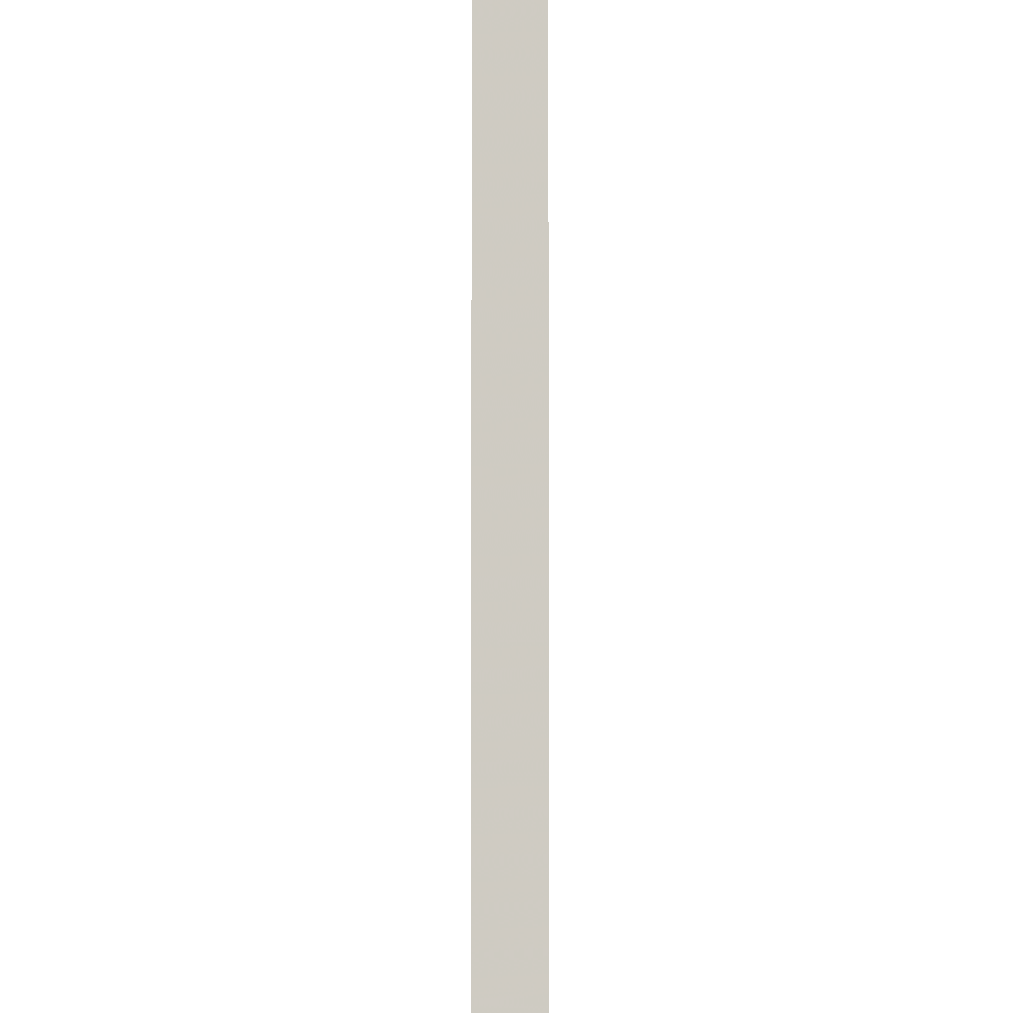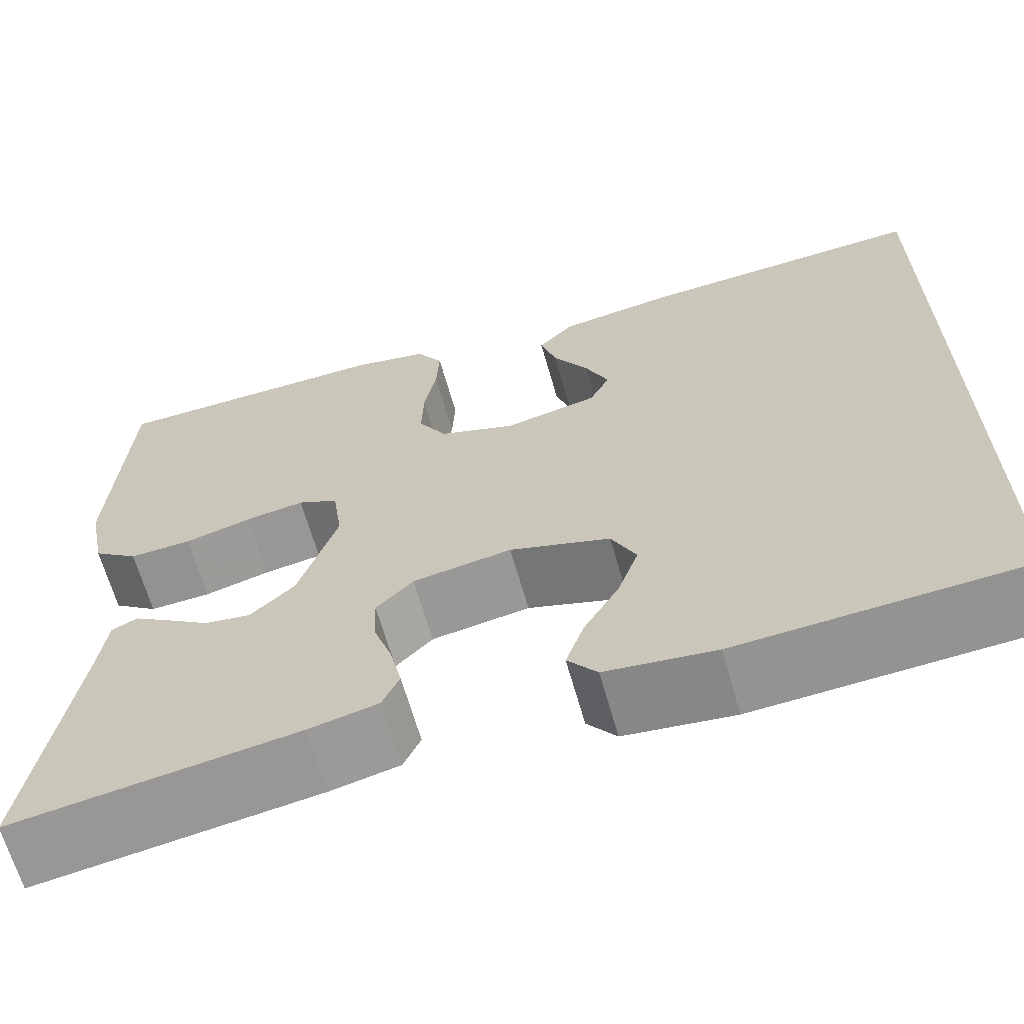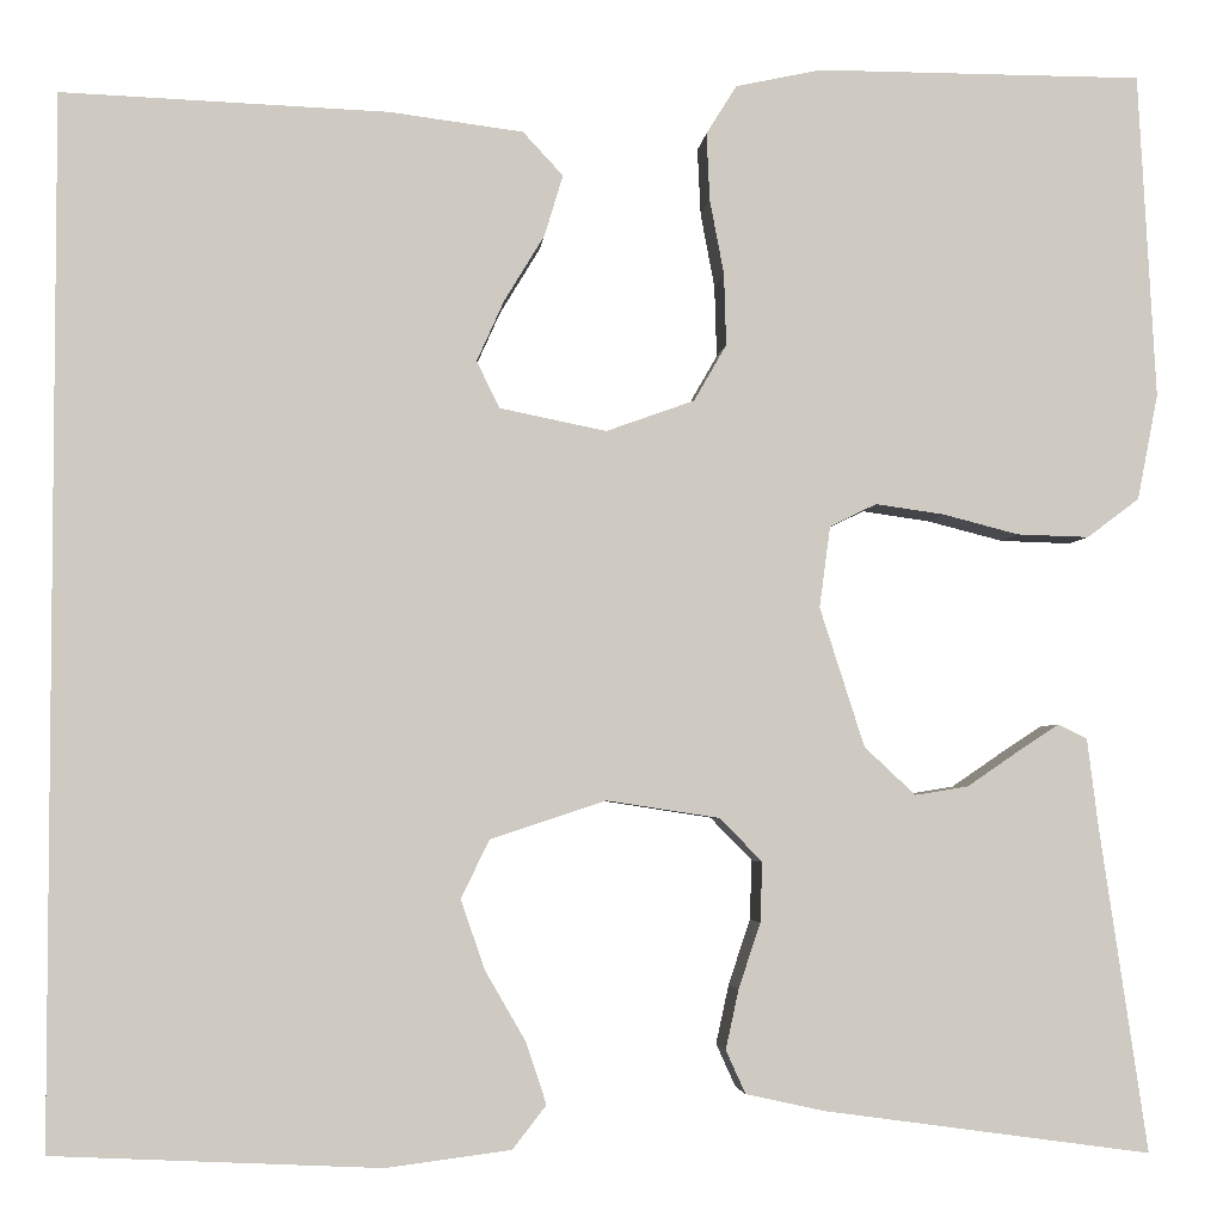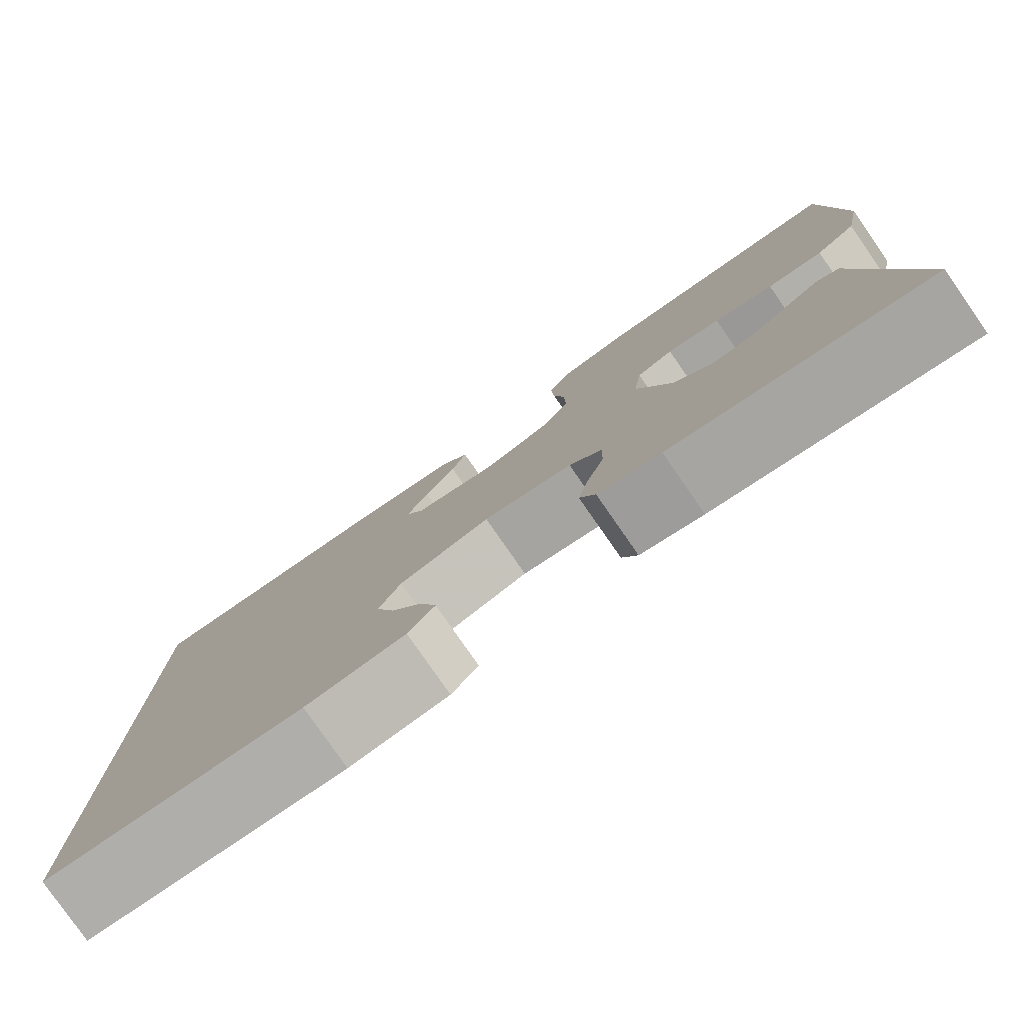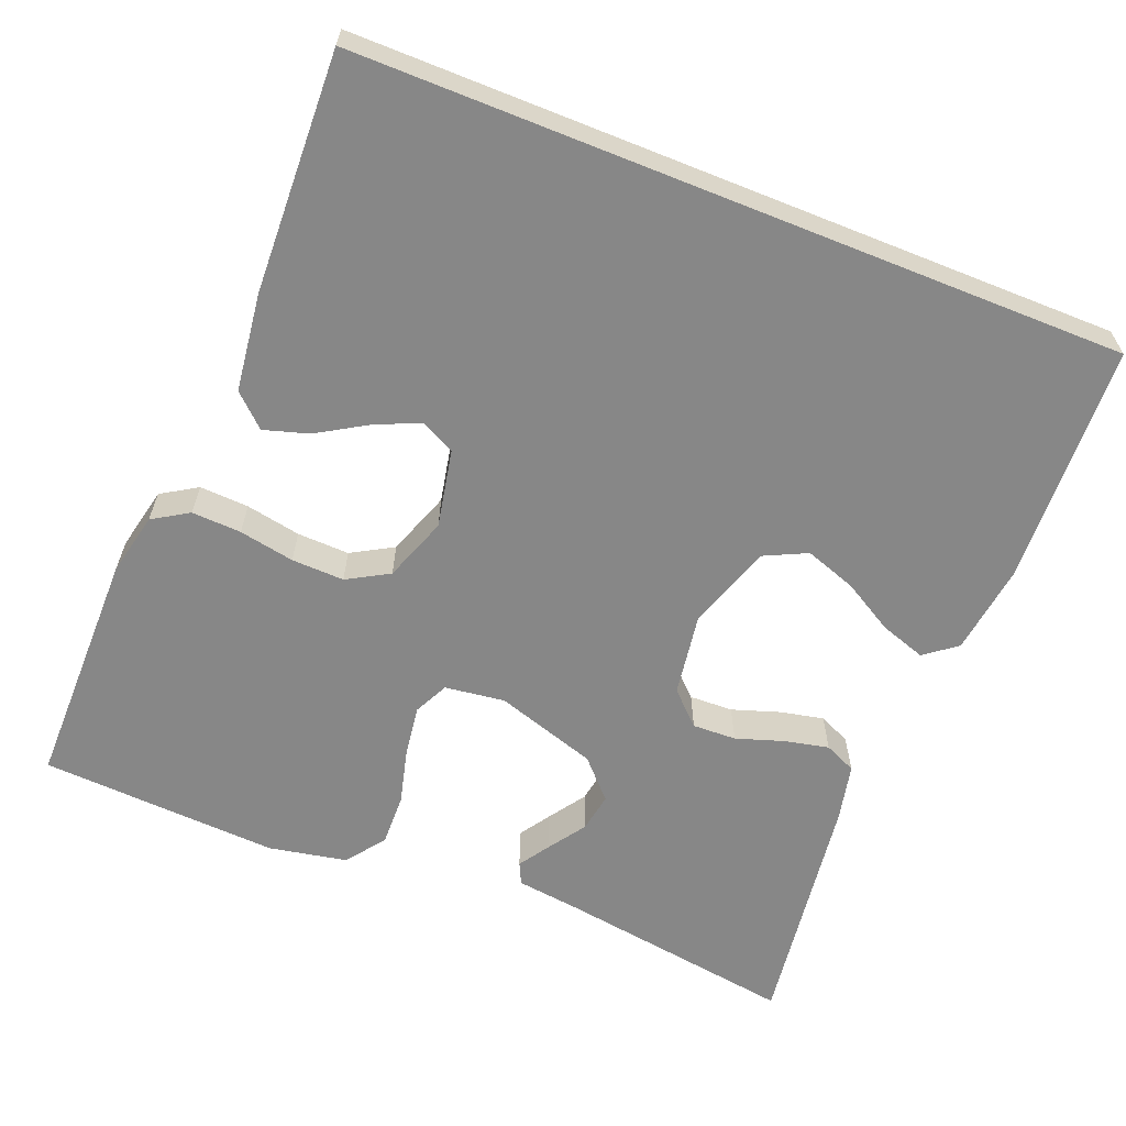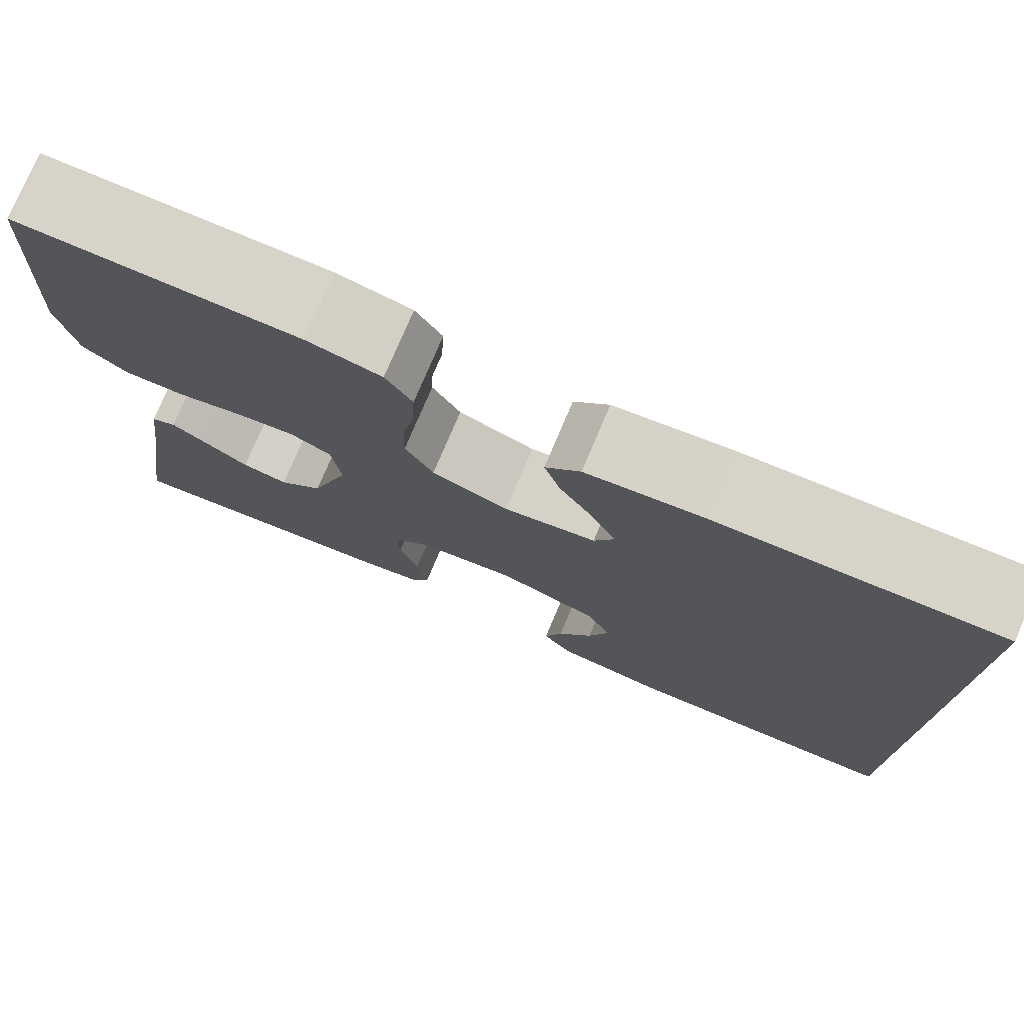
<metadata>
{"format":"obj","ext":"obj","renderer":"f3d","projection":"perspective","resolution":1024,"background":"white","views":[{"elev":-4.9,"azim":90.2,"up":"+Z"},{"elev":-65.7,"azim":15.9,"up":"+Z"},{"elev":-3.6,"azim":174.8,"up":"+Z"},{"elev":-79.7,"azim":-145.2,"up":"+Z"},{"elev":-62.5,"azim":68.1,"up":"+Y"},{"elev":76.7,"azim":23.0,"up":"+Z"}]}
</metadata>
<code>
v -0.5 0.07 -0.5
v -0.456 0.07 -0.2
v -0.446 0.07 -0.12
v -0.419 0.07 -0.107
v -0.381 0.07 -0.132
v -0.334 0.07 -0.164
v -0.285 0.07 -0.172
v -0.238 0.07 -0.128
v -0.197 0.07 0
v -0.207 0.07 0.075
v -0.25 0.07 0.096
v -0.313 0.07 0.087
v -0.383 0.07 0.069
v -0.449 0.07 0.067
v -0.497 0.07 0.103
v -0.516 0.07 0.2
v -0.5 0.07 0.5
v -0.2 0.07 0.501
v -0.121 0.07 0.484
v -0.093 0.07 0.439
v -0.096 0.07 0.377
v -0.109 0.07 0.308
v -0.111 0.07 0.242
v -0.081 0.07 0.19
v 0 0.07 0.161
v 0.098 0.07 0.181
v 0.119 0.07 0.224
v 0.094 0.07 0.28
v 0.057 0.07 0.341
v 0.04 0.07 0.397
v 0.077 0.07 0.437
v 0.2 0.07 0.453
v 0.5 0.07 0.465
v 0.5 0.07 -0.492
v 0.2 0.07 -0.506
v 0.085 0.07 -0.491
v 0.054 0.07 -0.451
v 0.073 0.07 -0.394
v 0.11 0.07 -0.33
v 0.132 0.07 -0.266
v 0.106 0.07 -0.212
v 0 0.07 -0.177
v -0.104 0.07 -0.193
v -0.143 0.07 -0.233
v -0.141 0.07 -0.288
v -0.121 0.07 -0.348
v -0.109 0.07 -0.403
v -0.127 0.07 -0.443
v -0.2 0.07 -0.459
v -0.5 0 -0.5
v -0.456 0 -0.2
v -0.446 0 -0.12
v -0.419 0 -0.107
v -0.381 0 -0.132
v -0.334 0 -0.164
v -0.285 0 -0.172
v -0.238 0 -0.128
v -0.197 0 0
v -0.207 0 0.075
v -0.25 0 0.096
v -0.313 0 0.087
v -0.383 0 0.069
v -0.449 0 0.067
v -0.497 0 0.103
v -0.516 0 0.2
v -0.5 0 0.5
v -0.2 0 0.501
v -0.121 0 0.484
v -0.093 0 0.439
v -0.096 0 0.377
v -0.109 0 0.308
v -0.111 0 0.242
v -0.081 0 0.19
v 0 0 0.161
v 0.098 0 0.181
v 0.119 0 0.224
v 0.094 0 0.28
v 0.057 0 0.341
v 0.04 0 0.397
v 0.077 0 0.437
v 0.2 0 0.453
v 0.5 0 0.465
v 0.5 0 -0.492
v 0.2 0 -0.506
v 0.085 0 -0.491
v 0.054 0 -0.451
v 0.073 0 -0.394
v 0.11 0 -0.33
v 0.132 0 -0.266
v 0.106 0 -0.212
v 0 0 -0.177
v -0.104 0 -0.193
v -0.143 0 -0.233
v -0.141 0 -0.288
v -0.121 0 -0.348
v -0.109 0 -0.403
v -0.127 0 -0.443
v -0.2 0 -0.459
f 48 49 1 2
f 45 46 47 48
f 45 48 2 3
f 36 37 38 39
f 36 39 40
f 35 36 40
f 34 35 40
f 33 34 40 41
f 28 29 30 31
f 27 28 31 32
f 19 20 21 22
f 19 22 23
f 18 19 23
f 17 18 23
f 16 17 23 24
f 12 13 14 15
f 11 12 15 16
f 3 4 5 6
f 45 3 6
f 44 45 6 7
f 32 33 41 42
f 27 32 42
f 26 27 42
f 25 26 42 43
f 11 16 24 25
f 10 11 25
f 9 10 25 43
f 8 9 43 44
f 7 8 44
f 51 50 98 97
f 97 96 95 94
f 52 51 97 94
f 88 87 86 85
f 89 88 85
f 89 85 84
f 89 84 83
f 90 89 83 82
f 80 79 78 77
f 81 80 77 76
f 71 70 69 68
f 72 71 68
f 72 68 67
f 72 67 66
f 73 72 66 65
f 64 63 62 61
f 65 64 61 60
f 55 54 53 52
f 55 52 94
f 56 55 94 93
f 91 90 82 81
f 91 81 76
f 91 76 75
f 92 91 75 74
f 74 73 65 60
f 74 60 59
f 92 74 59 58
f 93 92 58 57
f 93 57 56
f 1 50 51 2
f 2 51 52 3
f 3 52 53 4
f 4 53 54 5
f 5 54 55 6
f 6 55 56 7
f 7 56 57 8
f 8 57 58 9
f 9 58 59 10
f 10 59 60 11
f 11 60 61 12
f 12 61 62 13
f 13 62 63 14
f 14 63 64 15
f 15 64 65 16
f 16 65 66 17
f 17 66 67 18
f 18 67 68 19
f 19 68 69 20
f 20 69 70 21
f 21 70 71 22
f 22 71 72 23
f 23 72 73 24
f 24 73 74 25
f 25 74 75 26
f 26 75 76 27
f 27 76 77 28
f 28 77 78 29
f 29 78 79 30
f 30 79 80 31
f 31 80 81 32
f 32 81 82 33
f 33 82 83 34
f 34 83 84 35
f 35 84 85 36
f 36 85 86 37
f 37 86 87 38
f 38 87 88 39
f 39 88 89 40
f 40 89 90 41
f 41 90 91 42
f 42 91 92 43
f 43 92 93 44
f 44 93 94 45
f 45 94 95 46
f 46 95 96 47
f 47 96 97 48
f 48 97 98 49
f 49 98 50 1

</code>
